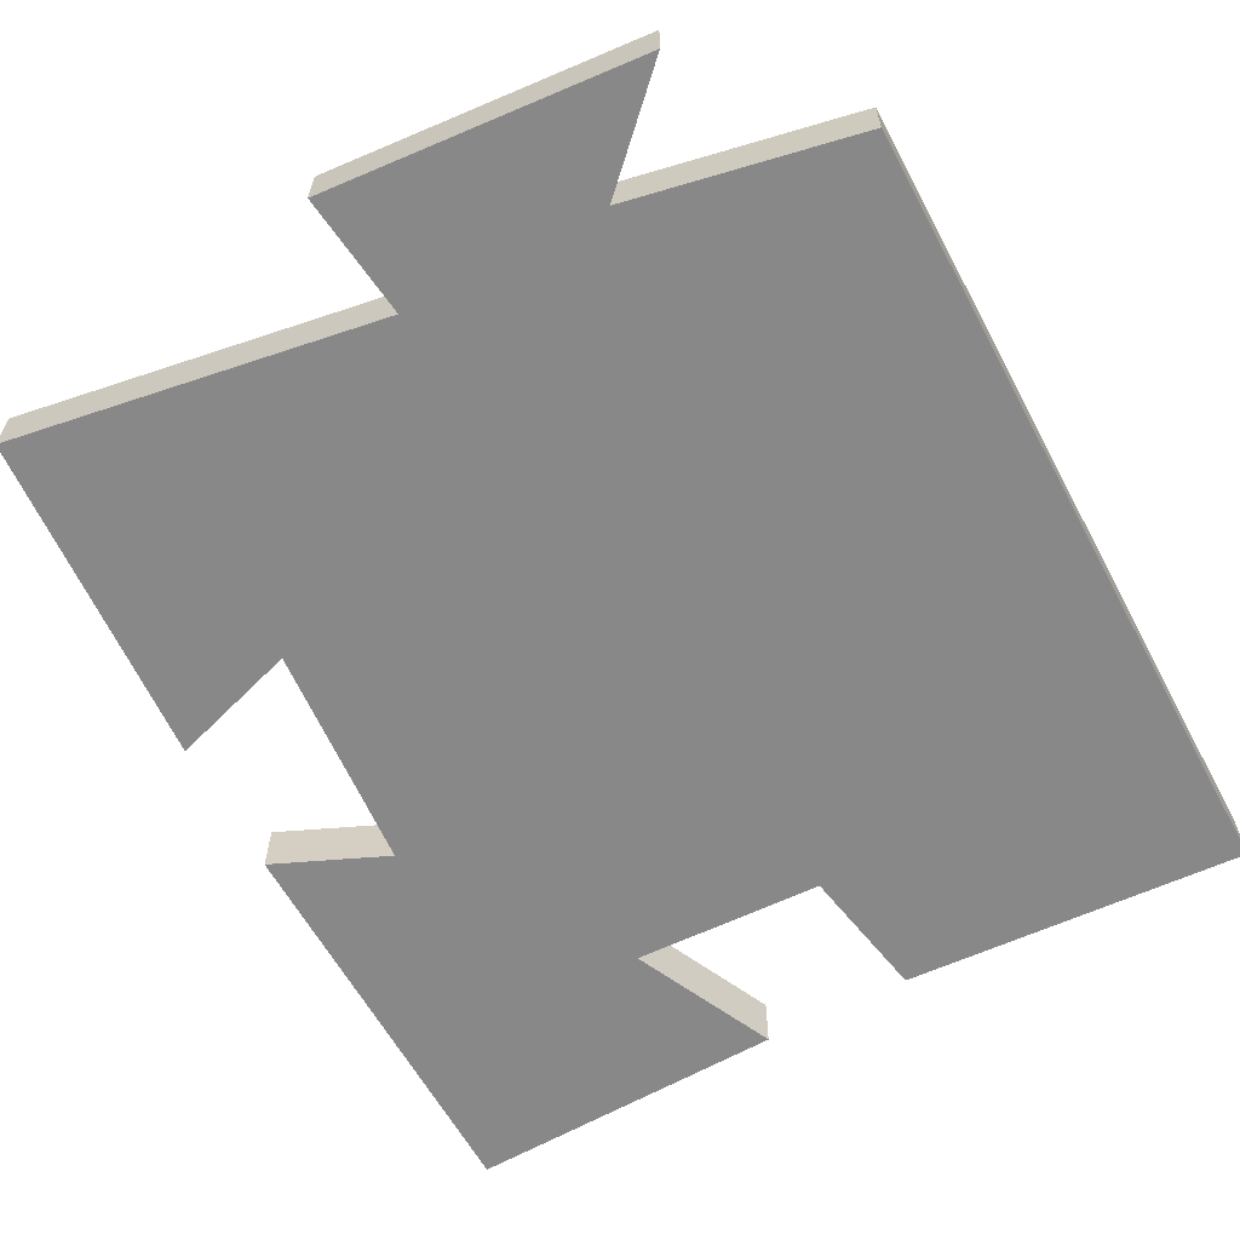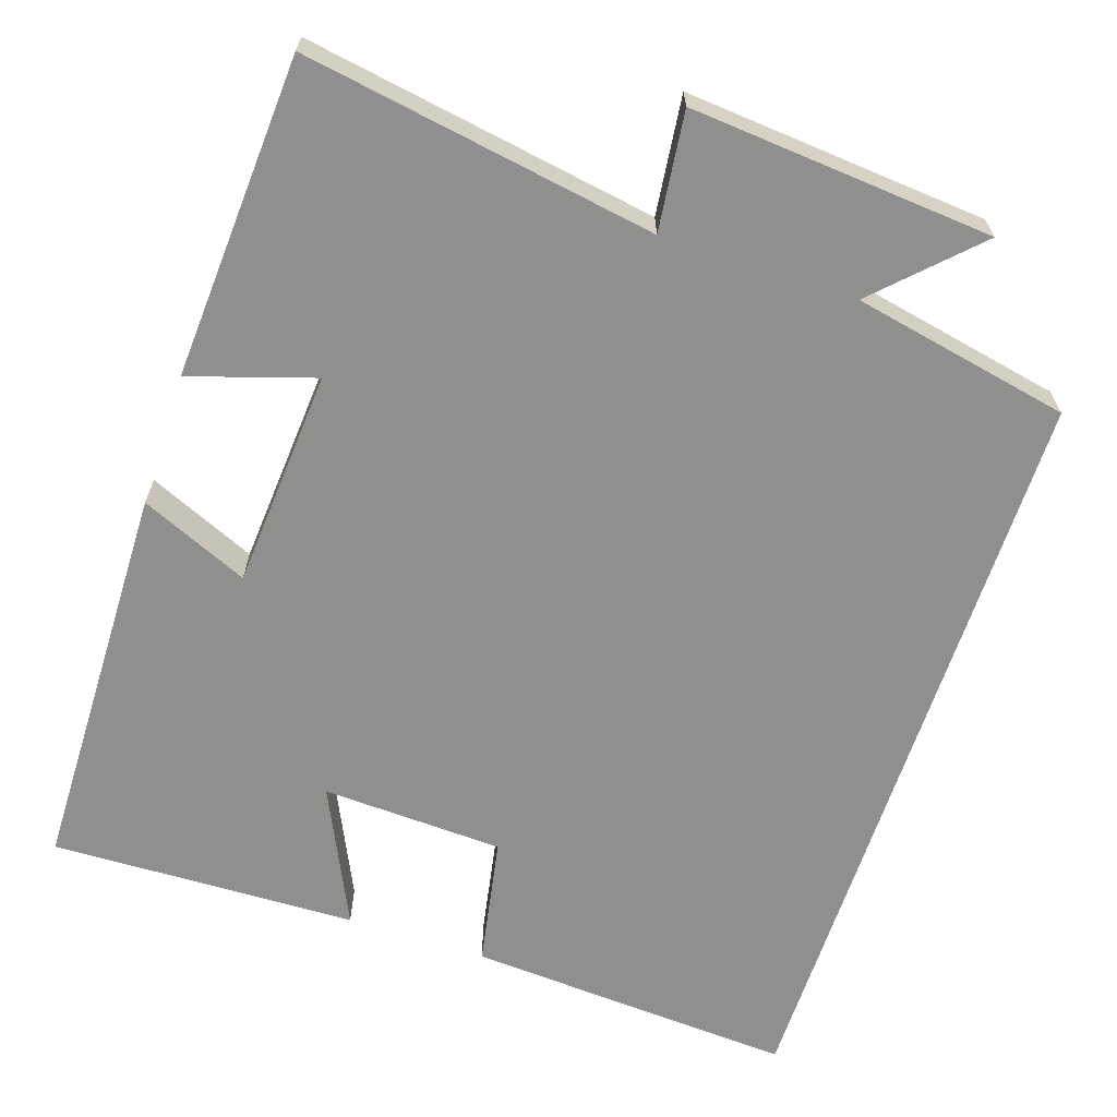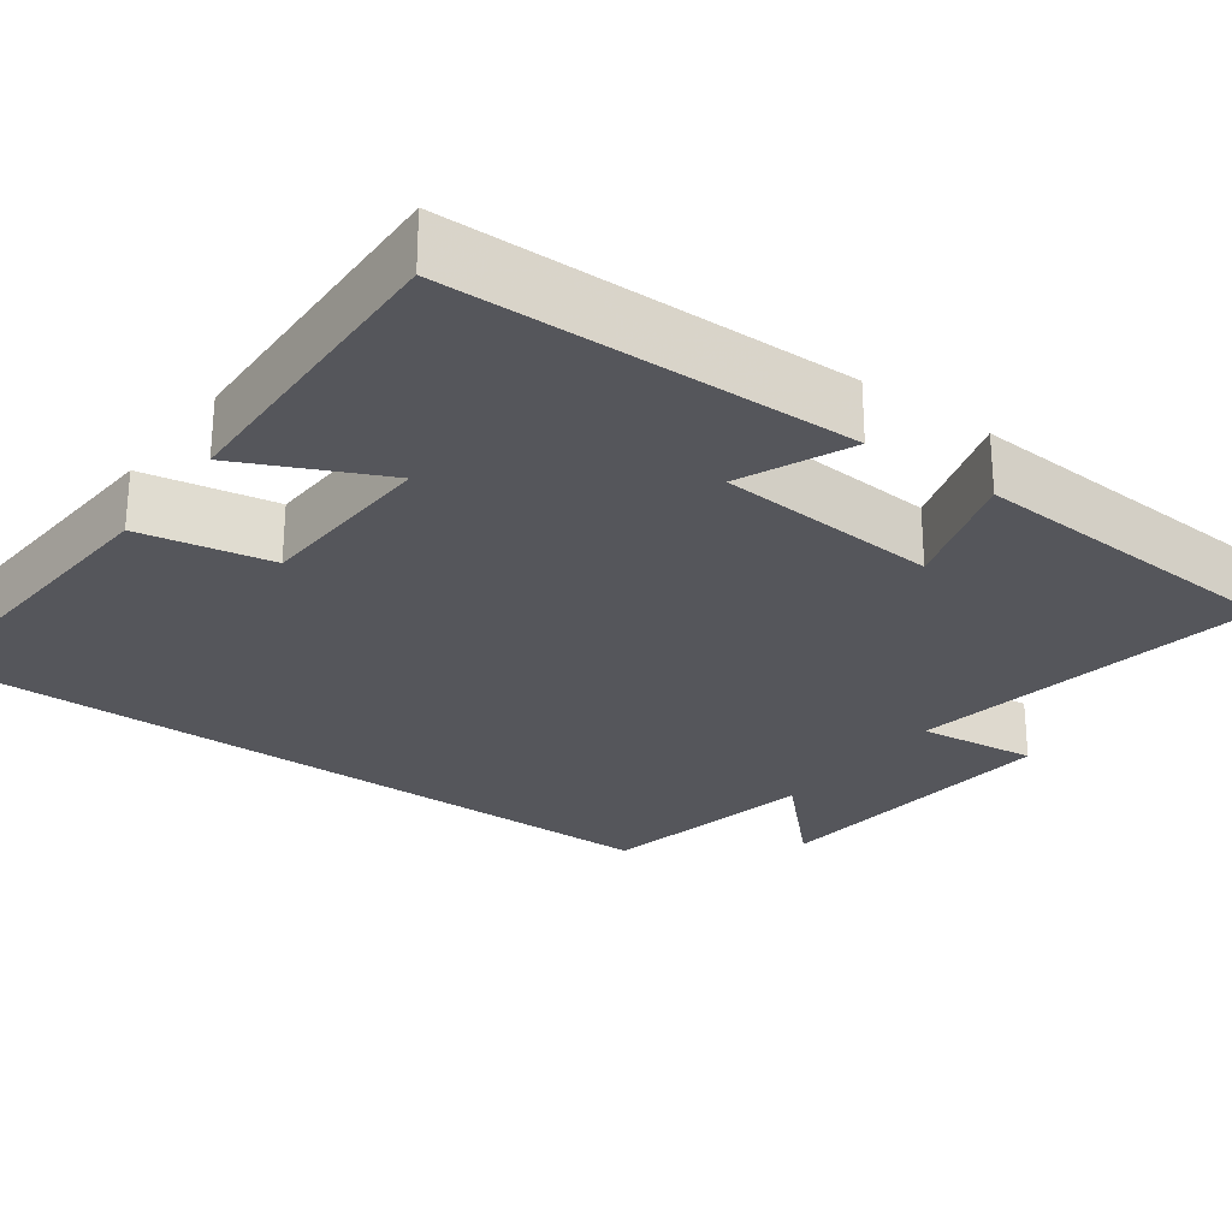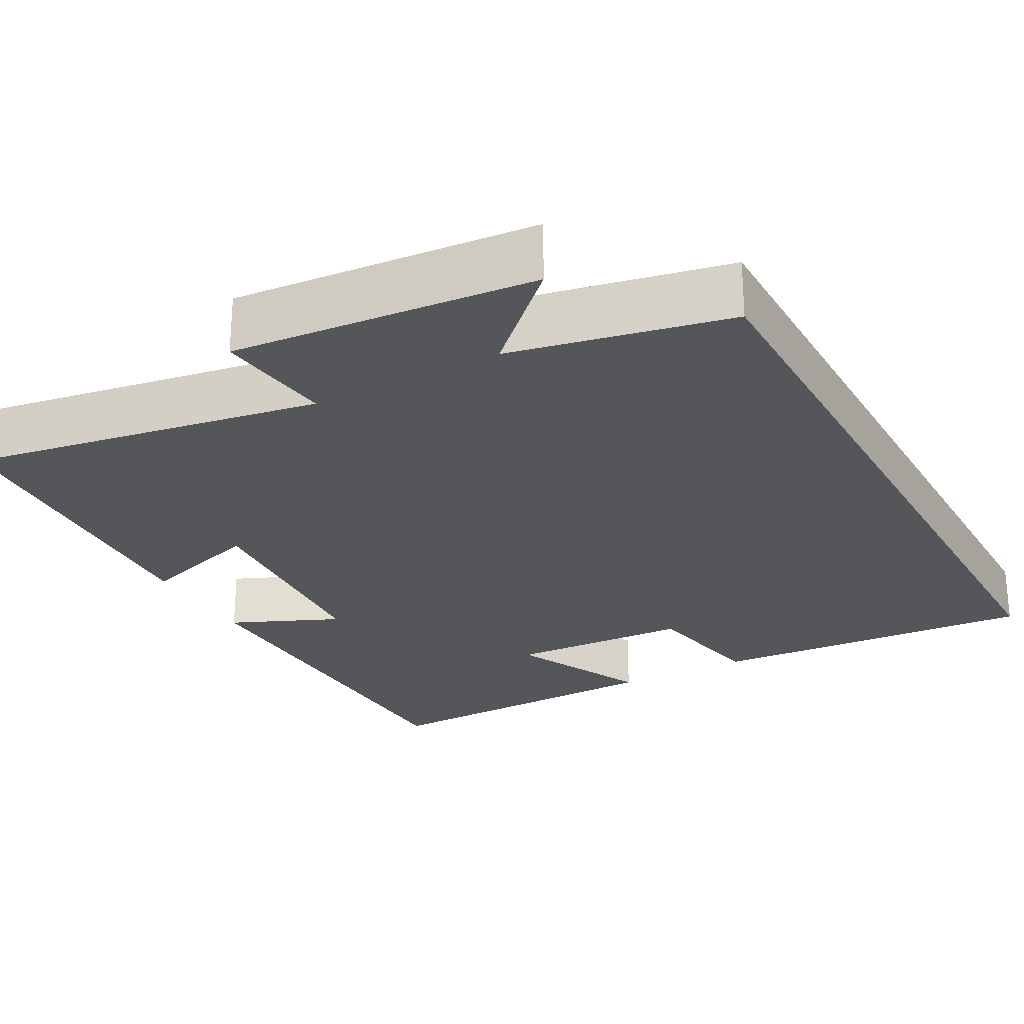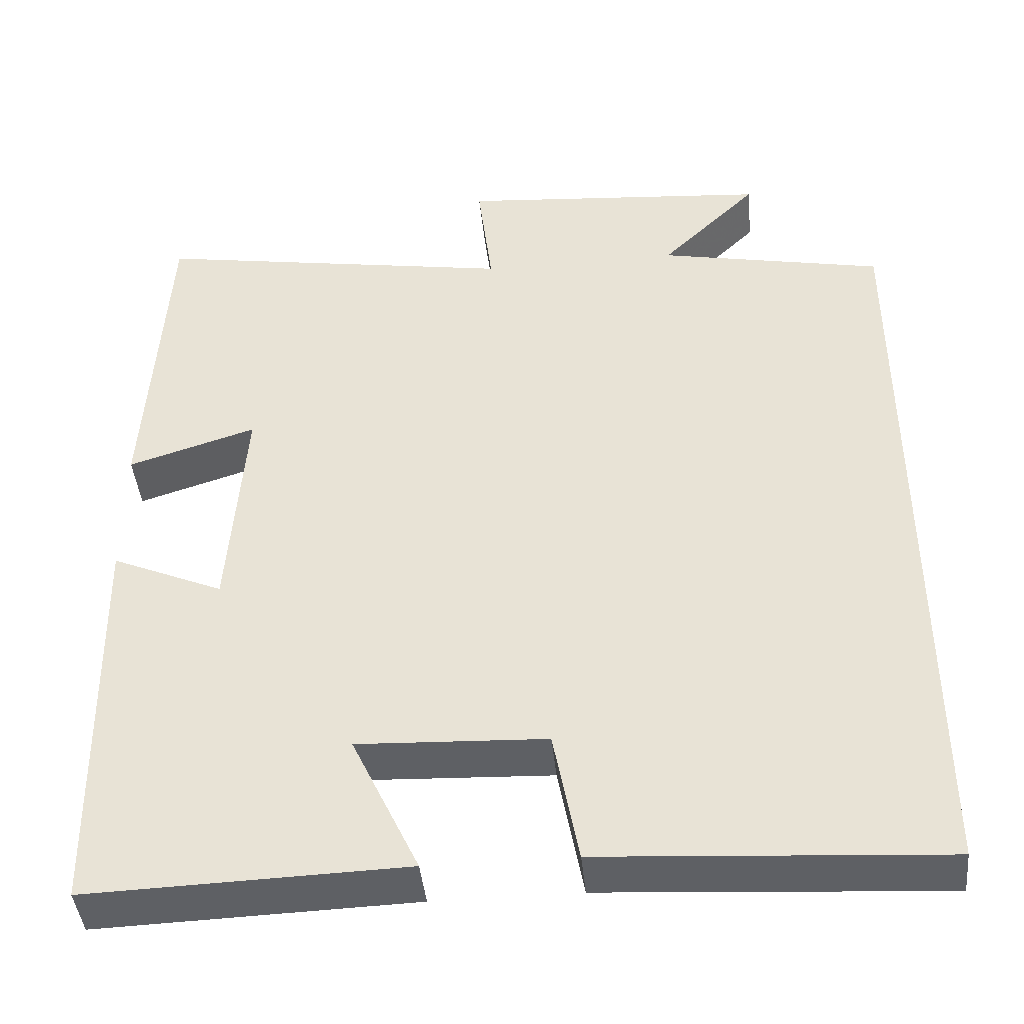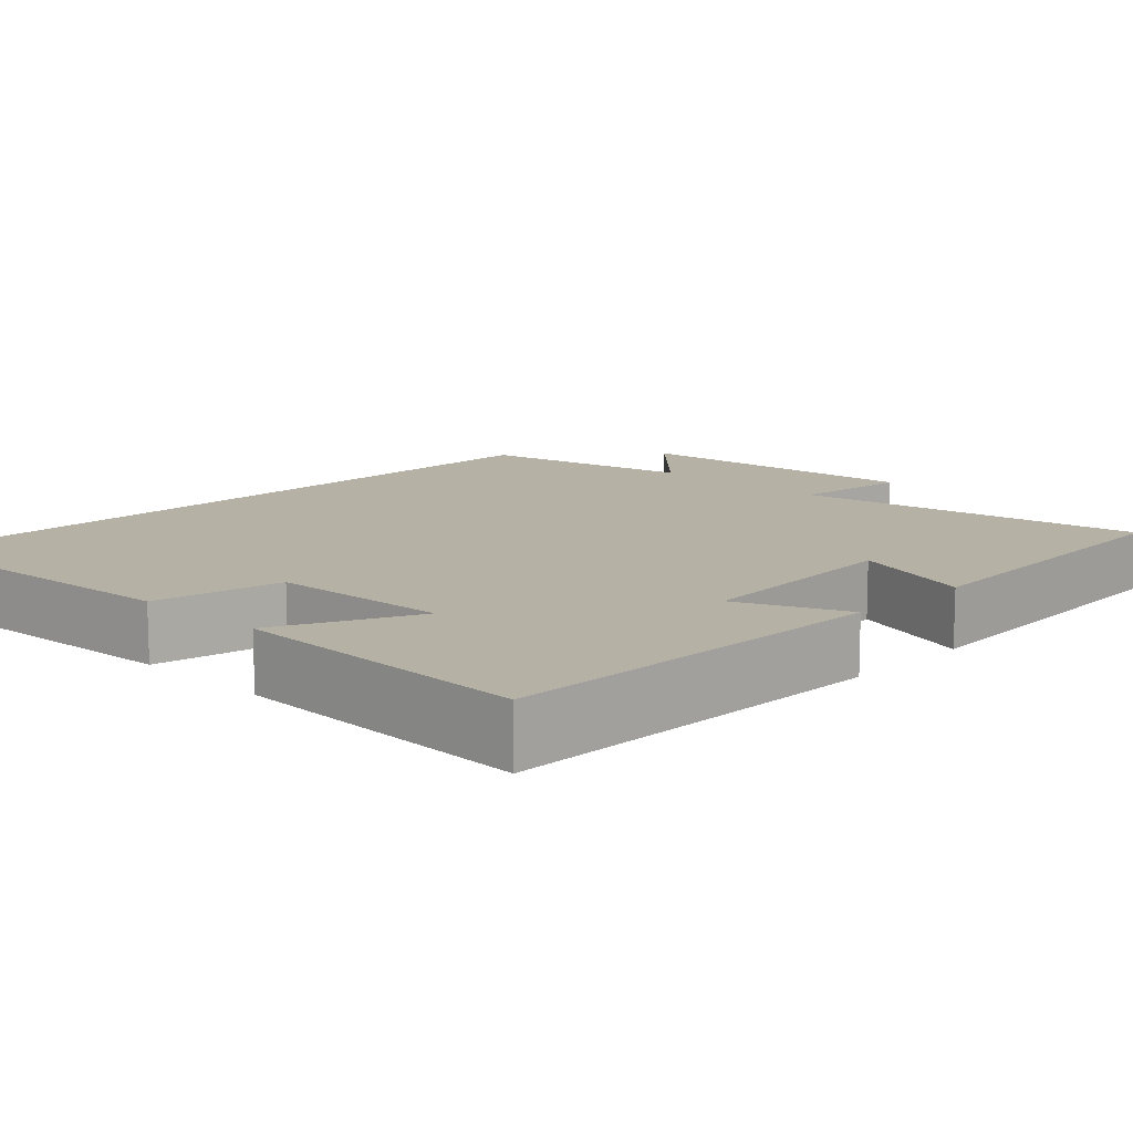
<metadata>
{"format":"obj","ext":"obj","renderer":"f3d","projection":"perspective","resolution":1024,"background":"white","views":[{"elev":-62.7,"azim":28.1,"up":"+Y"},{"elev":-65.3,"azim":-18.3,"up":"+Y"},{"elev":-26.3,"azim":-126.3,"up":"+Y"},{"elev":-25.5,"azim":28.6,"up":"+Y"},{"elev":-43.3,"azim":5.7,"up":"+Z"},{"elev":11.9,"azim":-135.8,"up":"+Y"}]}
</metadata>
<code>
v -0.476 0.07 0.574
v -0.026 0.07 0.5
v -0.044 0.07 0.651
v 0.342 0.07 0.619
v 0.222 0.07 0.5
v 0.5 0.07 0.444
v 0.5 0.07 -0.526
v 0.08 0.07 -0.5
v 0.049 0.07 -0.334
v -0.183 0.07 -0.324
v -0.1 0.07 -0.5
v -0.491 0.07 -0.512
v -0.5 0.07 -0.008
v -0.362 0.07 -0.068
v -0.342 0.07 0.212
v -0.5 0.07 0.162
v -0.476 0 0.574
v -0.026 0 0.5
v -0.044 0 0.651
v 0.342 0 0.619
v 0.222 0 0.5
v 0.5 0 0.444
v 0.5 0 -0.526
v 0.08 0 -0.5
v 0.049 0 -0.334
v -0.183 0 -0.324
v -0.1 0 -0.5
v -0.491 0 -0.512
v -0.5 0 -0.008
v -0.362 0 -0.068
v -0.342 0 0.212
v -0.5 0 0.162
f 15 16 1 2
f 14 15 2
f 11 12 13 14
f 10 11 14
f 9 10 14 2
f 8 9 2
f 5 6 7 8
f 5 8 2
f 2 3 4 5
f 18 17 32 31
f 18 31 30
f 30 29 28 27
f 30 27 26
f 18 30 26 25
f 18 25 24
f 24 23 22 21
f 18 24 21
f 21 20 19 18
f 1 17 18 2
f 2 18 19 3
f 3 19 20 4
f 4 20 21 5
f 5 21 22 6
f 6 22 23 7
f 7 23 24 8
f 8 24 25 9
f 9 25 26 10
f 10 26 27 11
f 11 27 28 12
f 12 28 29 13
f 13 29 30 14
f 14 30 31 15
f 15 31 32 16
f 16 32 17 1

</code>
